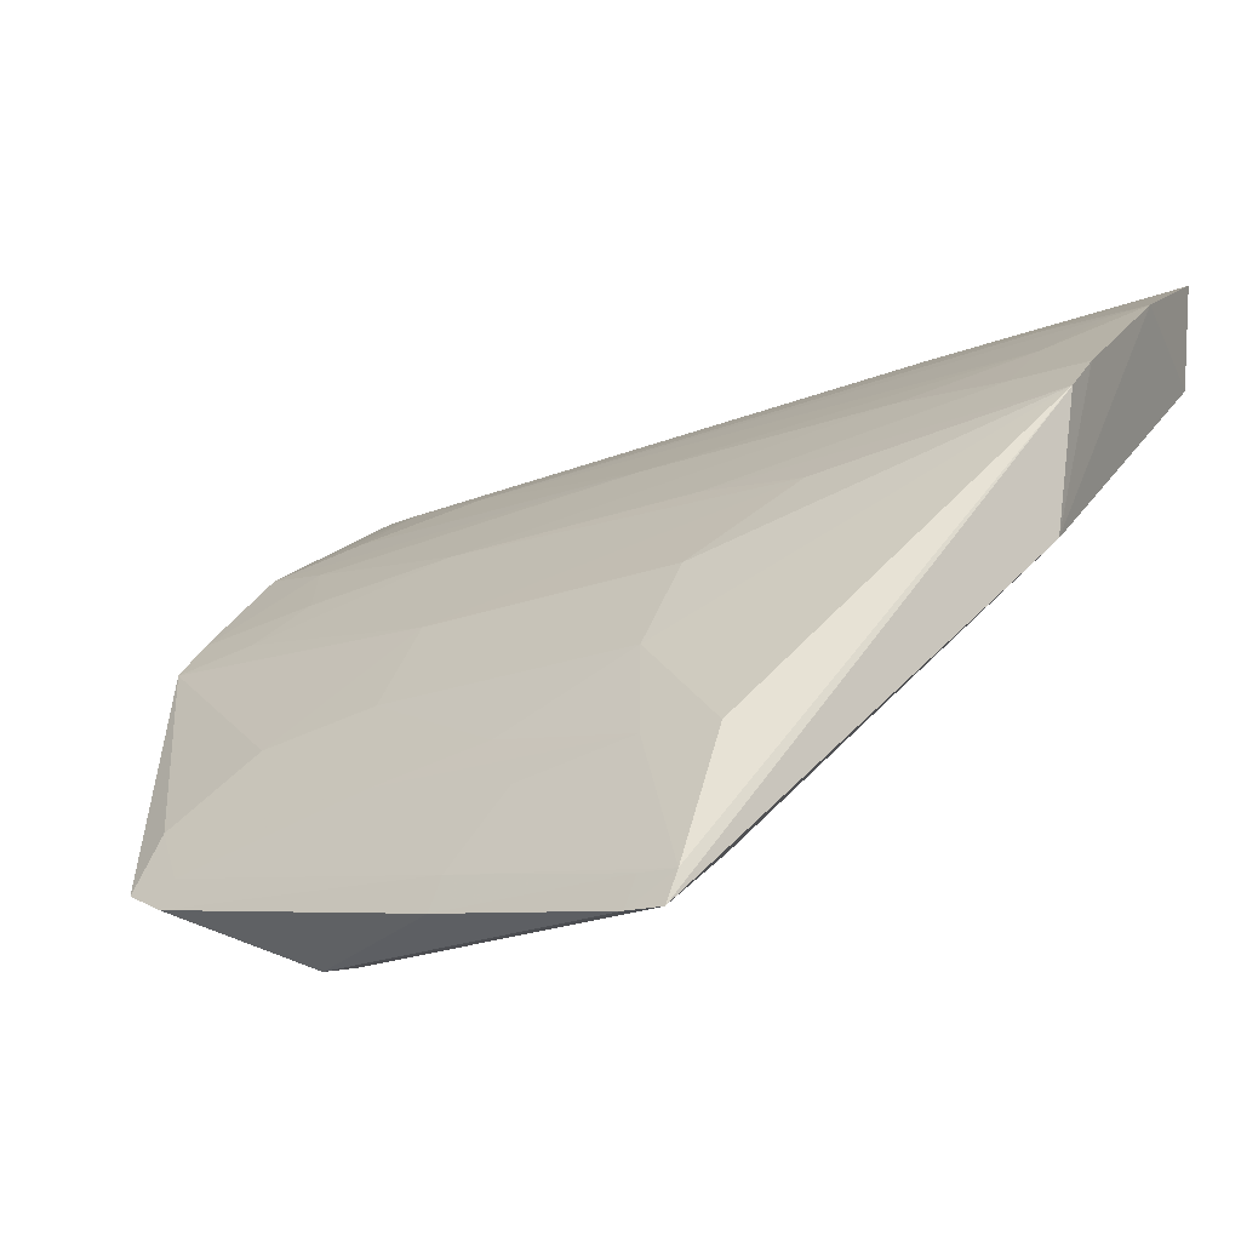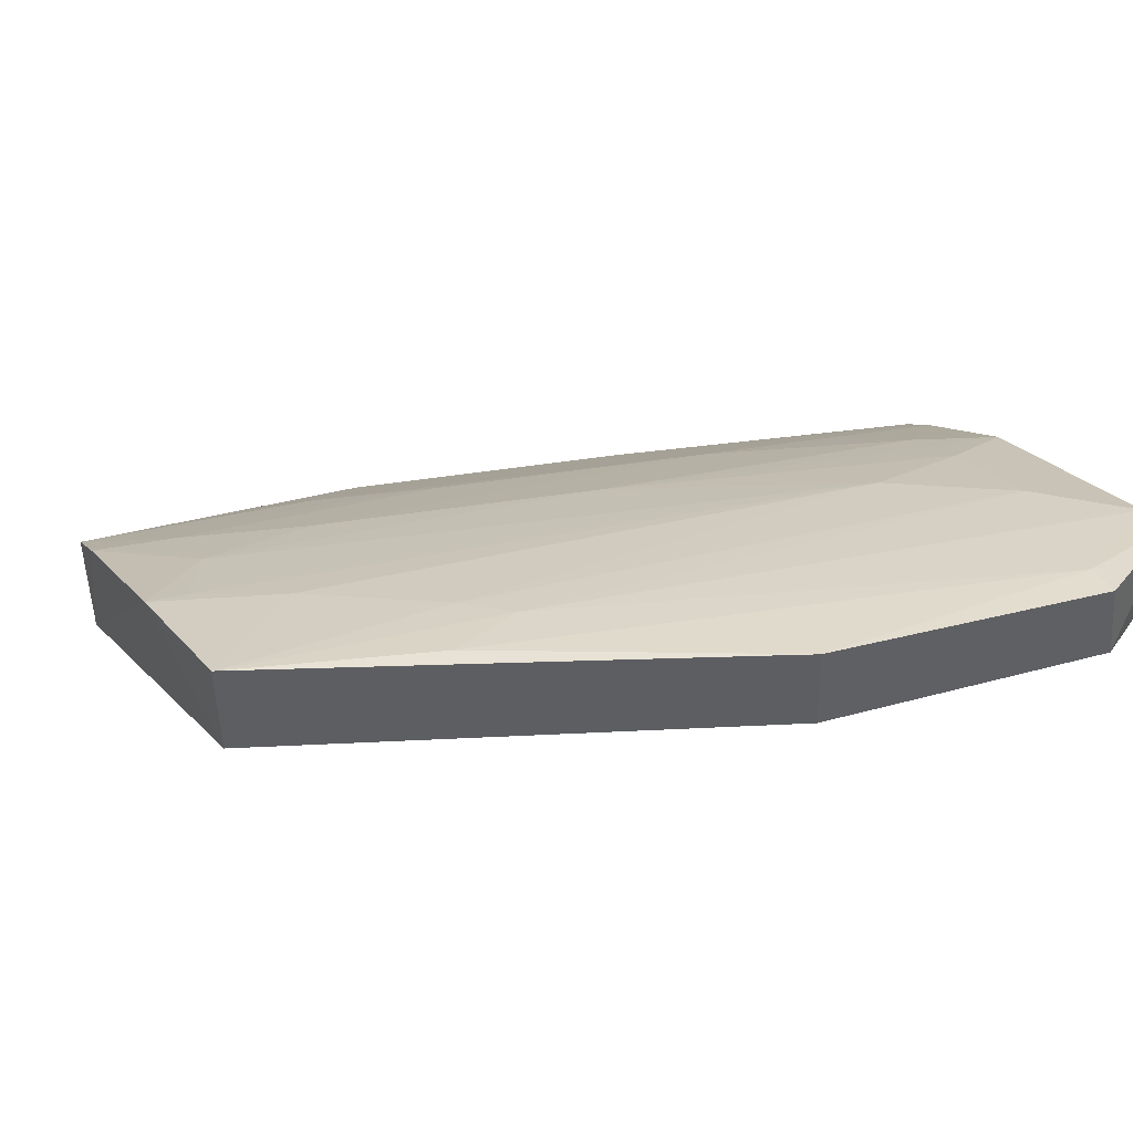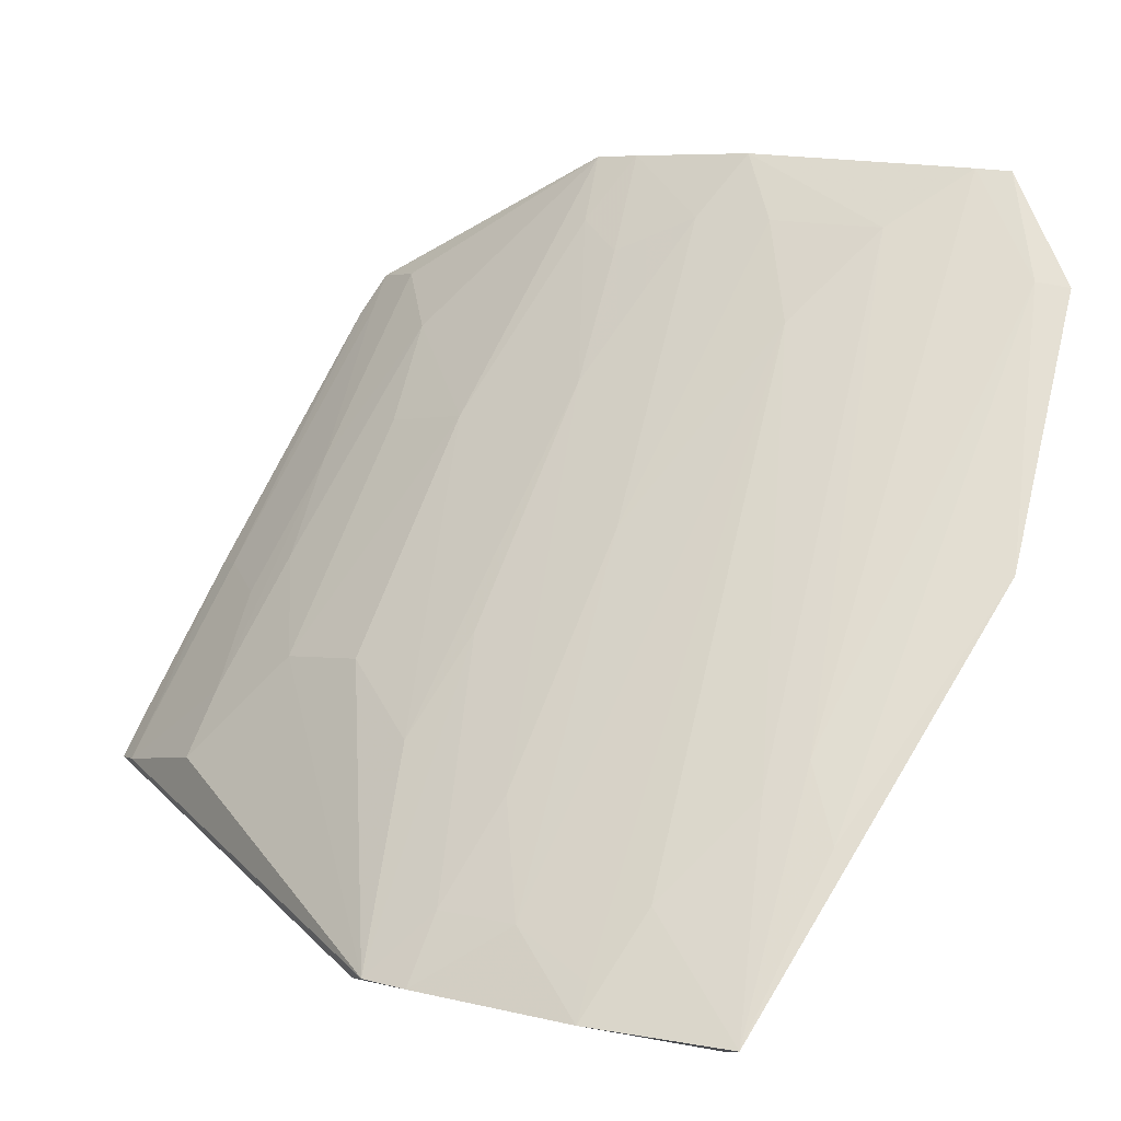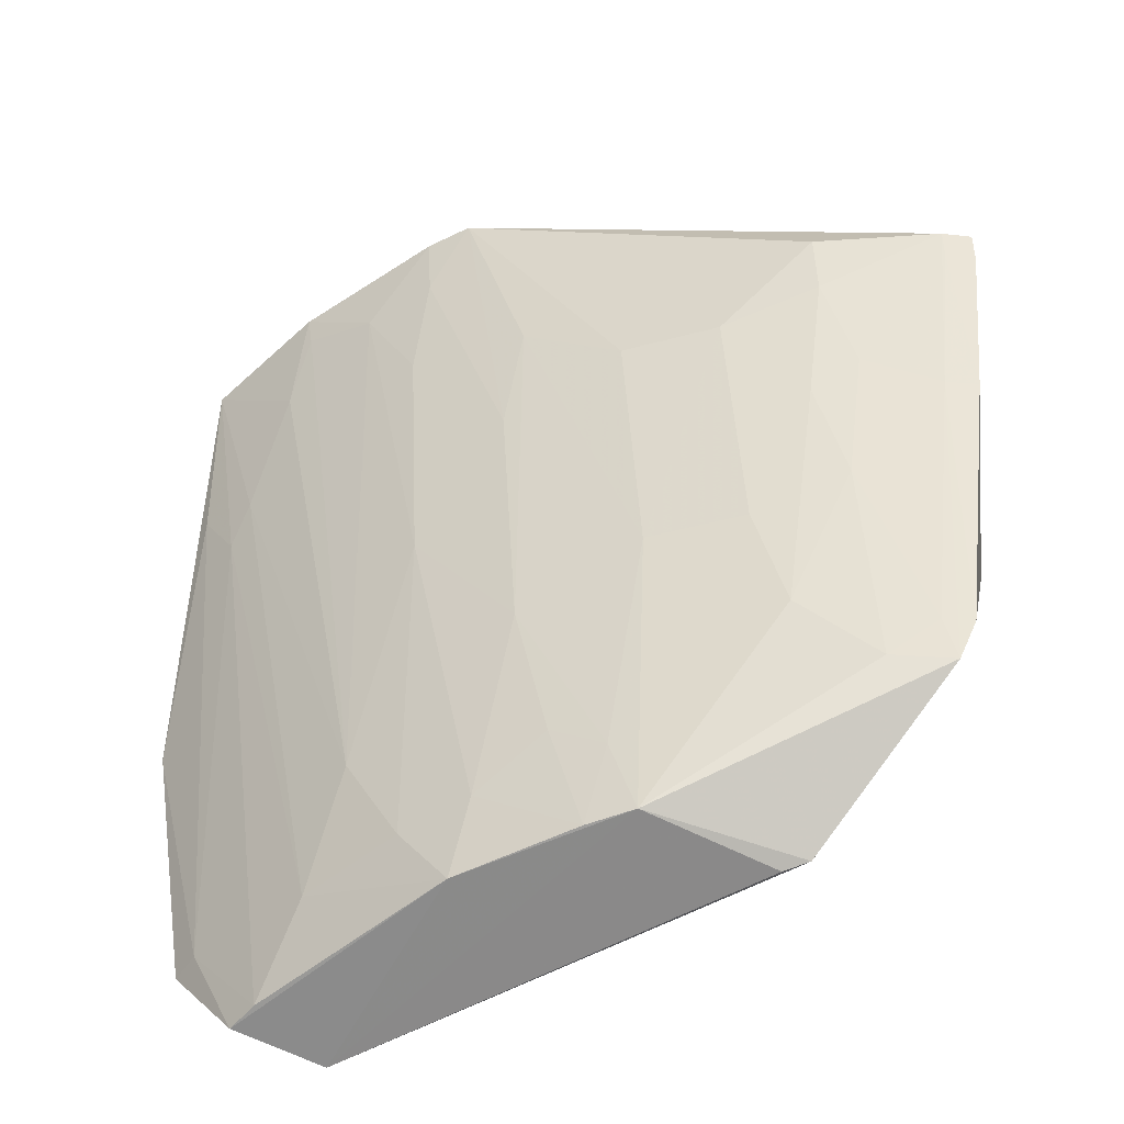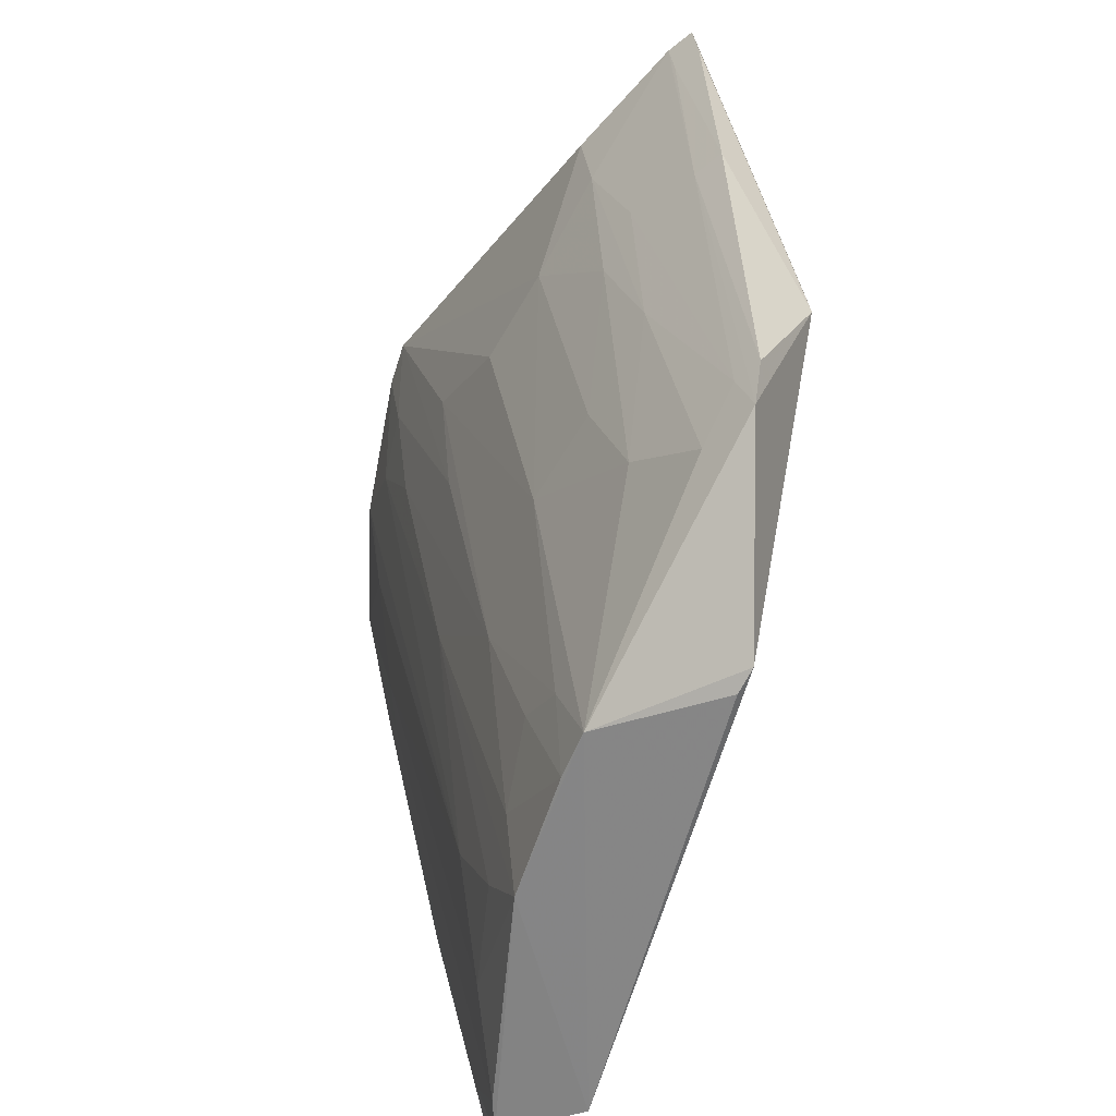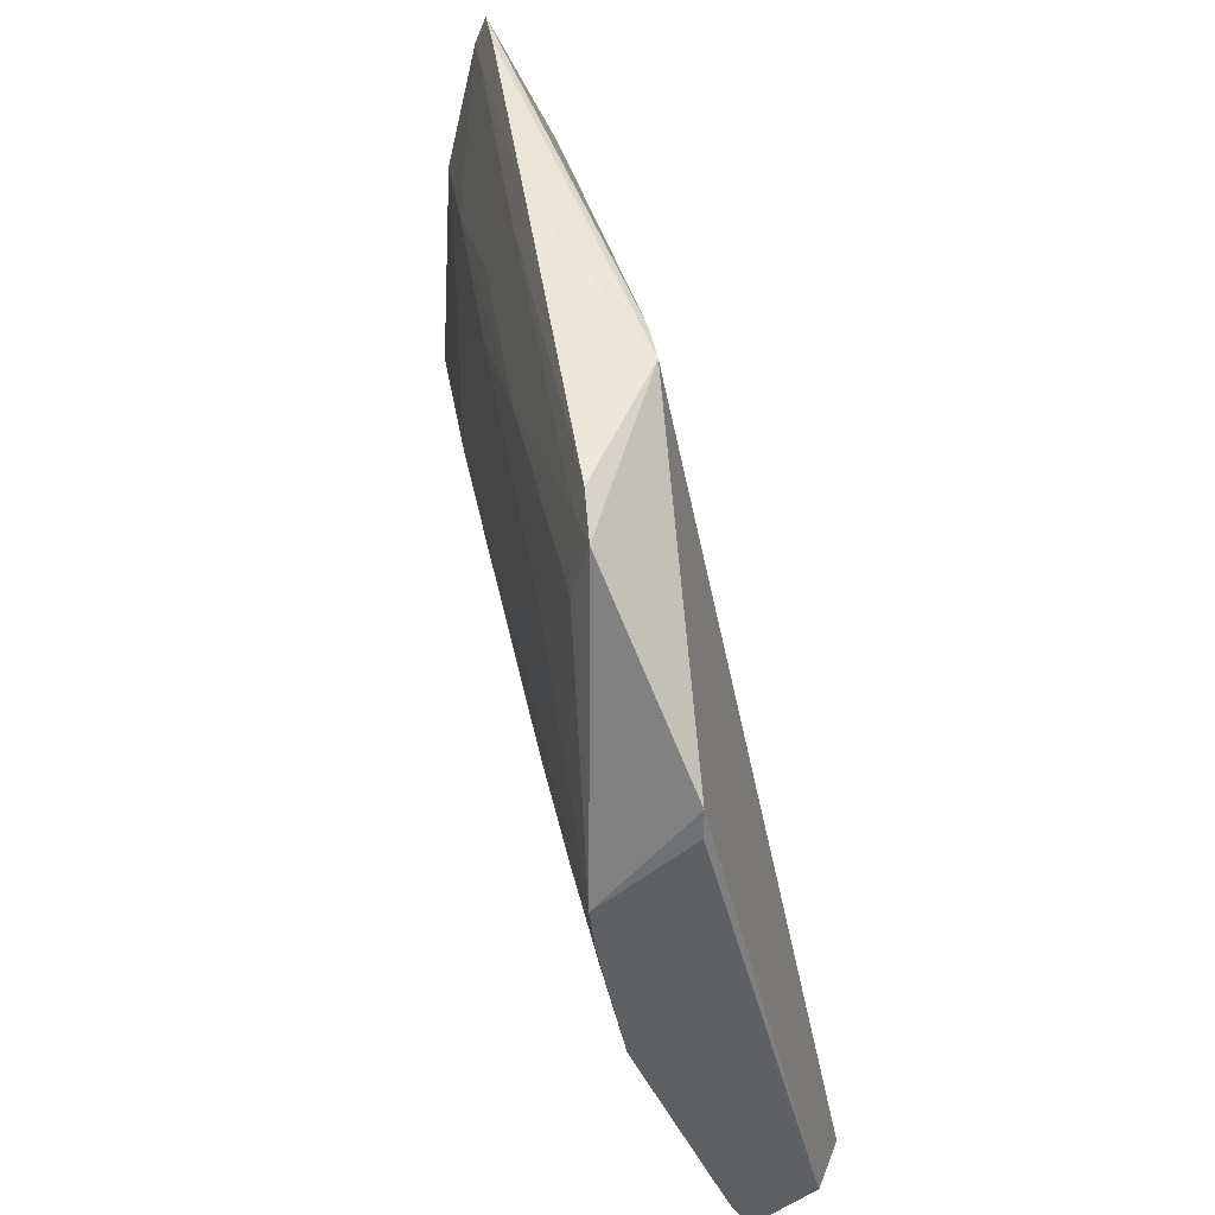
<metadata>
{"format":"obj","ext":"obj","renderer":"f3d","projection":"perspective","resolution":1024,"background":"white","views":[{"elev":-5.0,"azim":-62.1,"up":"+Y"},{"elev":44.1,"azim":62.7,"up":"+Y"},{"elev":76.7,"azim":13.2,"up":"+Y"},{"elev":-56.6,"azim":-120.2,"up":"+Z"},{"elev":-61.2,"azim":-75.3,"up":"+Z"},{"elev":-47.2,"azim":-46.3,"up":"+Z"}]}
</metadata>
<code>
v -0.01405 0.05859 0.07691
v -0.005674 0.05015 0.05048
v -0.009284 0.04993 0.02754
v -0.03192 0.03932 0.02764
v -0.05166 0.0276 0.06635
v -0.02139 0.04703 0.03211
v -0.005482 0.05511 0.05074
v -0.01433 0.05317 0.07672
v -0.0327 0.05073 0.07719
v -0.04303 0.02443 0.04422
v -0.01536 0.04932 0.03202
v -0.02338 0.04506 0.02778
v -0.005197 0.05188 0.03405
v -0.0116 0.05716 0.06636
v -0.042 0.03908 0.06021
v -0.02173 0.05625 0.07734
v -0.03377 0.04374 0.07685
v -0.04441 0.02977 0.06558
v -0.04379 0.02787 0.03373
v -0.01006 0.04471 0.02676
v -0.02778 0.05143 0.06667
v -0.02957 0.04505 0.04289
v -0.01122 0.04954 0.02766
v -0.007102 0.05173 0.03408
v -0.01544 0.05589 0.06445
v -0.04669 0.03535 0.06652
v -0.01936 0.04937 0.03848
v -0.03031 0.05221 0.0773
v -0.04338 0.02464 0.0463
v -0.04478 0.02724 0.03618
v -0.03994 0.03486 0.03856
v -0.03379 0.03066 0.02701
v -0.005479 0.04698 0.03331
v -0.02555 0.04931 0.05149
v -0.02948 0.04294 0.0343
v -0.03165 0.04722 0.05805
v -0.01354 0.05597 0.06226
v -0.01949 0.05587 0.07094
v -0.05089 0.02914 0.06657
v -0.02572 0.05372 0.07311
v -0.04898 0.0272 0.05351
v -0.03585 0.0409 0.04507
v -0.04189 0.03088 0.03426
v -0.04399 0.03488 0.05375
v -0.03272 0.0317 0.0267
v -0.02541 0.045 0.03212
v -0.02979 0.05169 0.07311
v -0.02166 0.05587 0.07527
v -0.04809 0.02887 0.05372
v -0.05132 0.0274 0.06429
v -0.03993 0.03686 0.04505
v -0.03786 0.04311 0.06022
v -0.03383 0.04724 0.06455
v -0.03165 0.04079 0.03213
v -0.04612 0.0349 0.06231
v -0.04385 0.03284 0.04724
v -0.02966 0.04103 0.02773
v -0.05054 0.02893 0.06448
v -0.04602 0.03281 0.05593
v -0.04393 0.02871 0.03641
f 7 1 2
f 8 2 1
f 12 6 11
f 13 7 2
f 14 1 7
f 16 8 1
f 17 9 5
f 17 8 16
f 18 17 5
f 18 8 17
f 18 2 8
f 20 12 3
f 20 4 12
f 23 12 11
f 23 3 12
f 24 13 3
f 24 7 13
f 24 14 7
f 24 3 23
f 26 9 15
f 27 11 6
f 27 25 11
f 28 17 16
f 28 9 17
f 29 18 5
f 29 5 10
f 29 10 2
f 29 2 18
f 30 19 10
f 32 19 4
f 32 10 19
f 33 20 3
f 33 3 13
f 33 13 2
f 33 2 10
f 33 32 20
f 33 10 32
f 34 6 12
f 34 22 21
f 34 27 6
f 36 21 22
f 37 24 23
f 37 14 24
f 37 23 11
f 37 11 25
f 37 25 1
f 37 1 14
f 38 16 1
f 38 1 25
f 38 25 27
f 39 5 9
f 39 9 26
f 40 28 16
f 40 34 21
f 40 27 34
f 41 30 10
f 42 4 31
f 43 31 4
f 43 4 19
f 45 32 4
f 45 4 20
f 45 20 32
f 46 34 12
f 46 22 34
f 46 35 22
f 47 21 36
f 47 40 21
f 47 28 40
f 47 36 9
f 47 9 28
f 48 38 27
f 48 16 38
f 48 40 16
f 48 27 40
f 49 19 30
f 49 30 41
f 50 41 10
f 50 10 5
f 50 5 39
f 51 42 31
f 51 15 42
f 51 44 15
f 51 31 44
f 52 42 15
f 52 15 9
f 53 36 22
f 53 22 42
f 53 42 52
f 53 52 9
f 53 9 36
f 54 4 42
f 54 42 22
f 54 22 35
f 55 26 15
f 55 15 44
f 55 39 26
f 56 44 31
f 56 31 43
f 56 55 44
f 57 46 12
f 57 12 4
f 57 35 46
f 57 54 35
f 57 4 54
f 58 49 41
f 58 39 49
f 58 50 39
f 58 41 50
f 59 55 56
f 59 49 39
f 59 39 55
f 60 56 43
f 60 43 19
f 60 19 49
f 60 59 56
f 60 49 59

</code>
